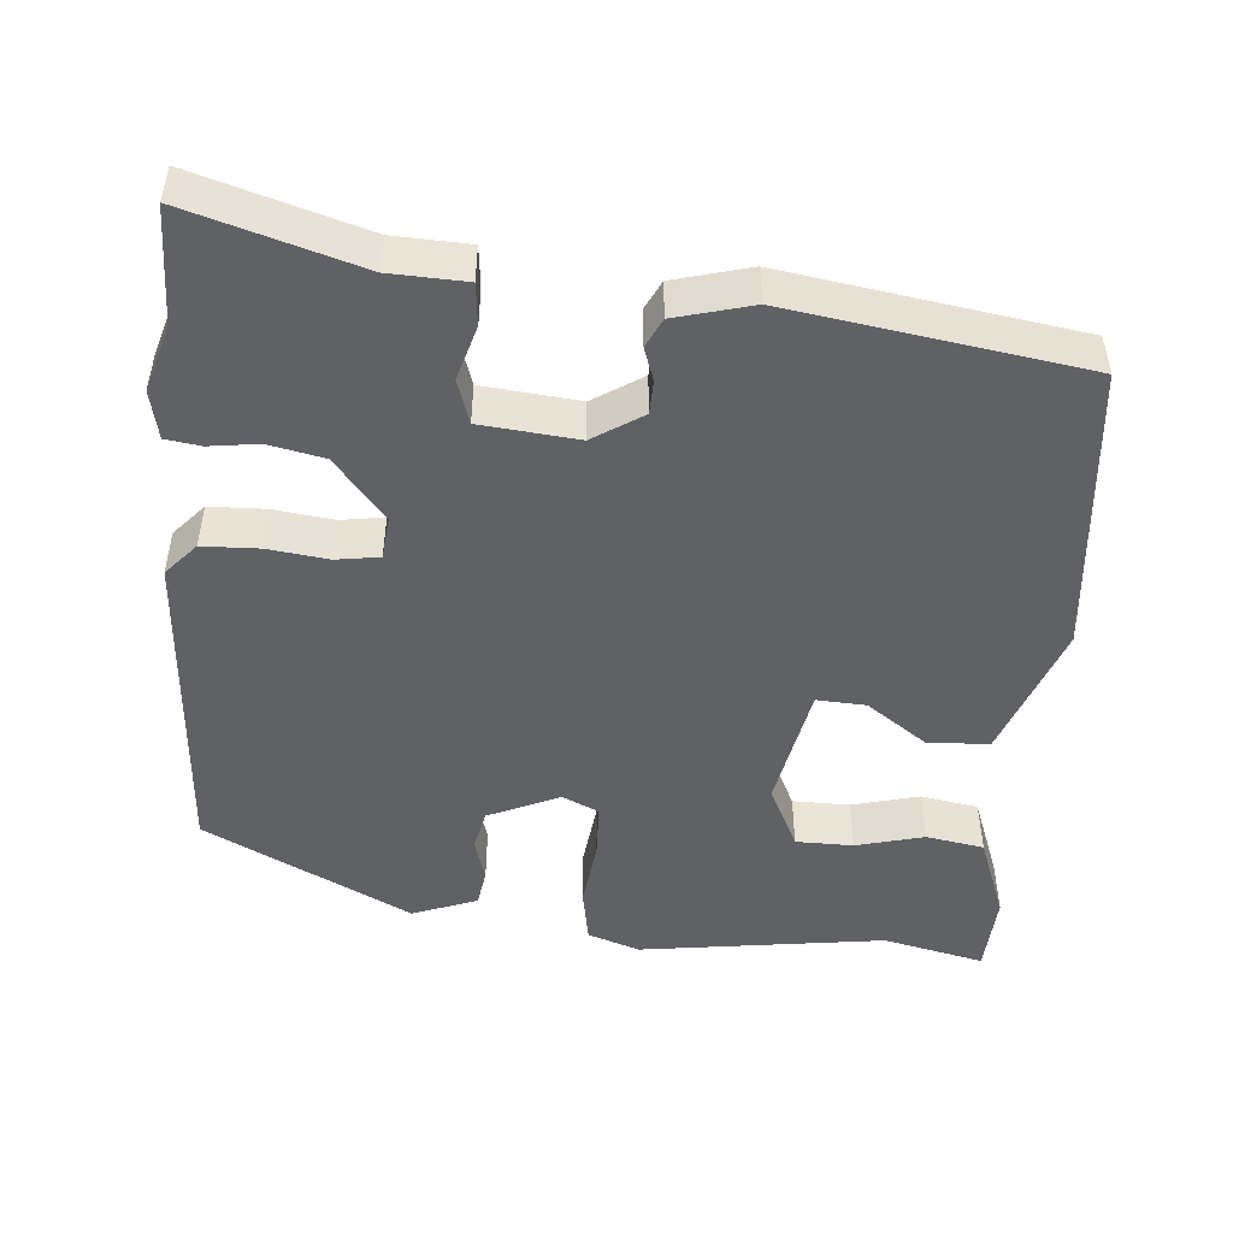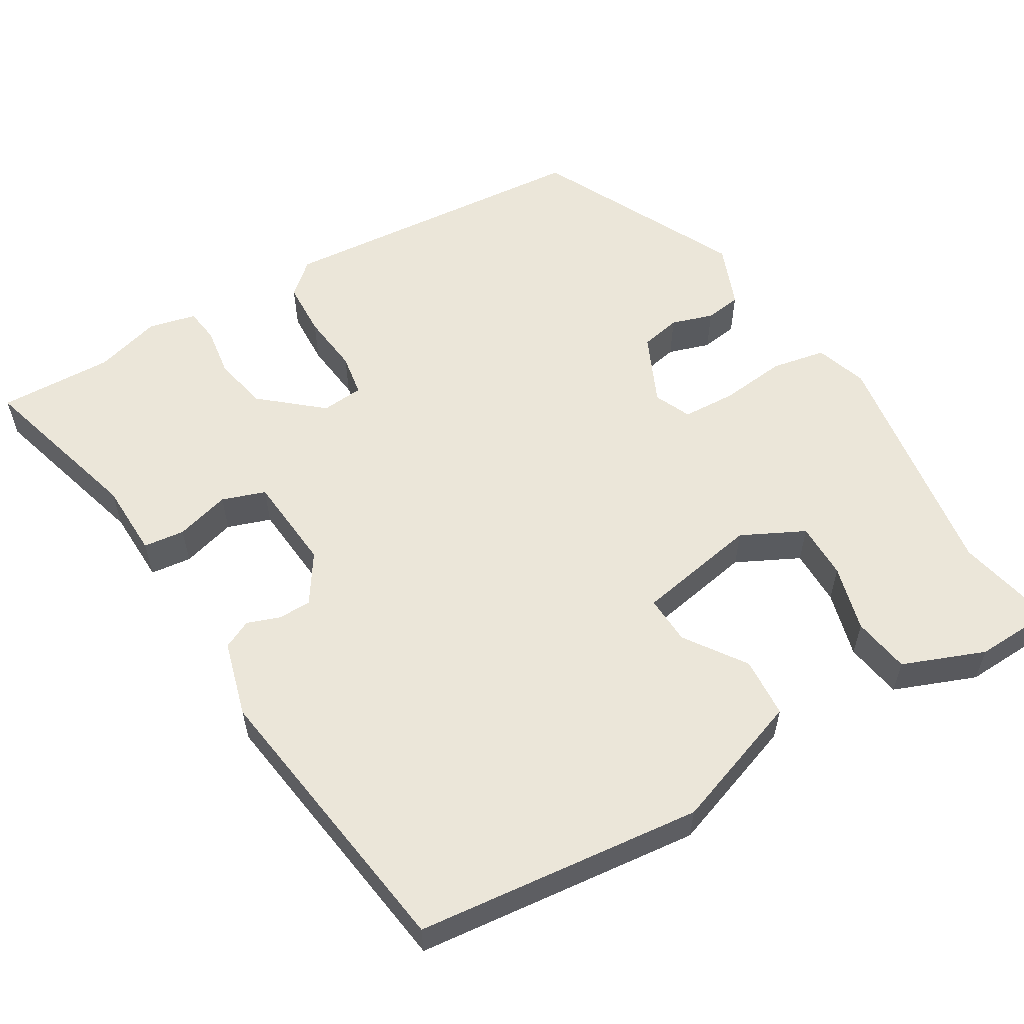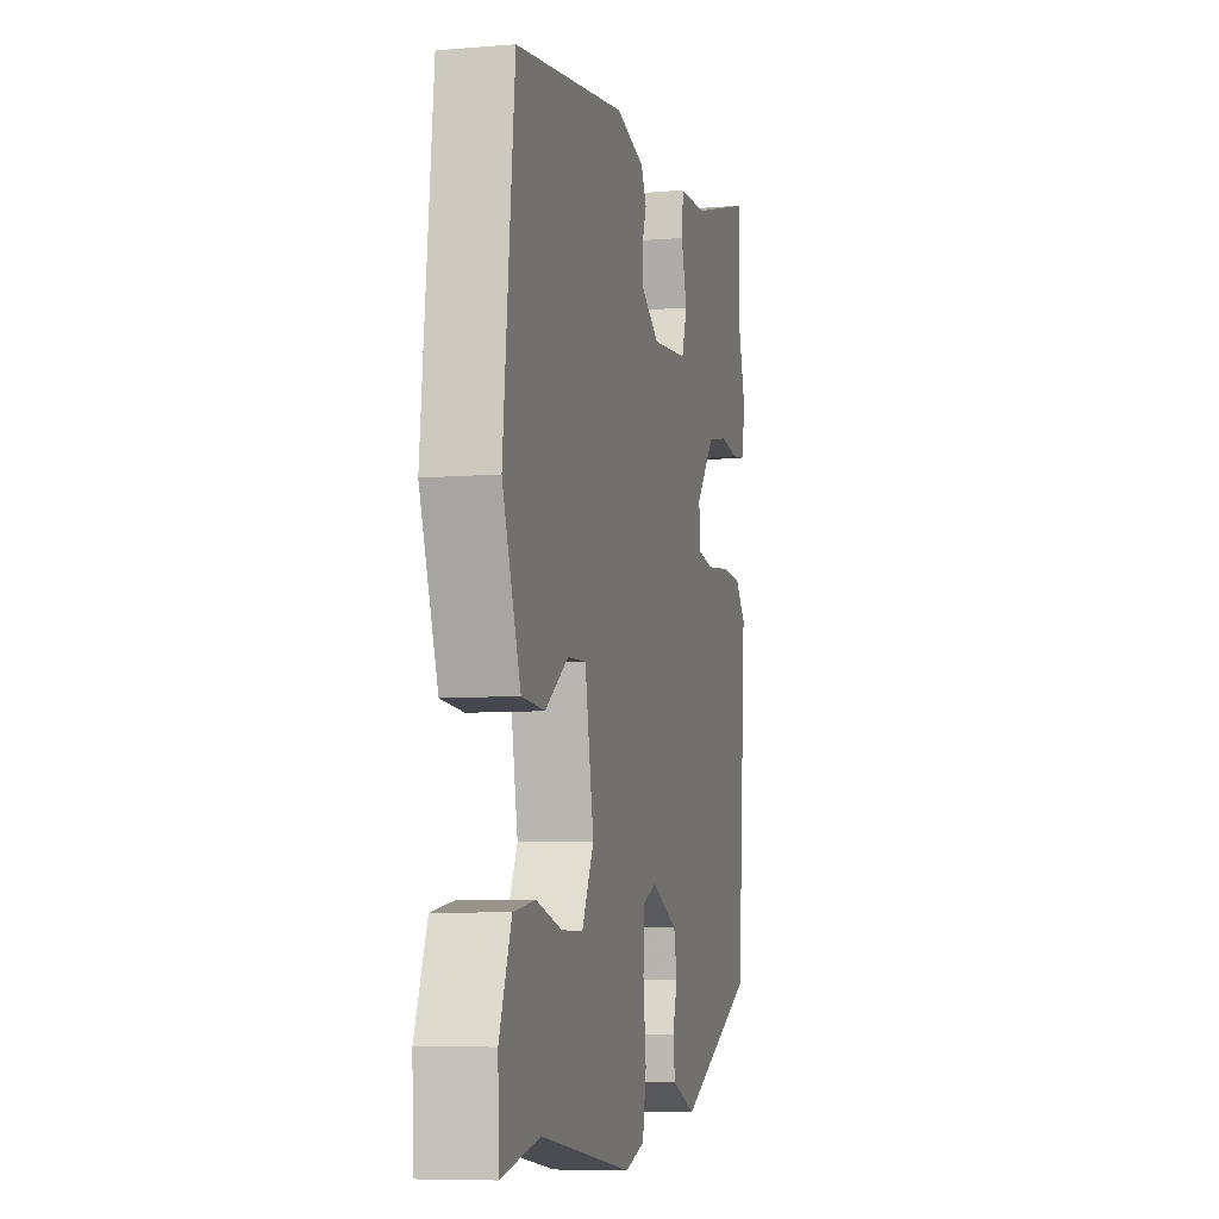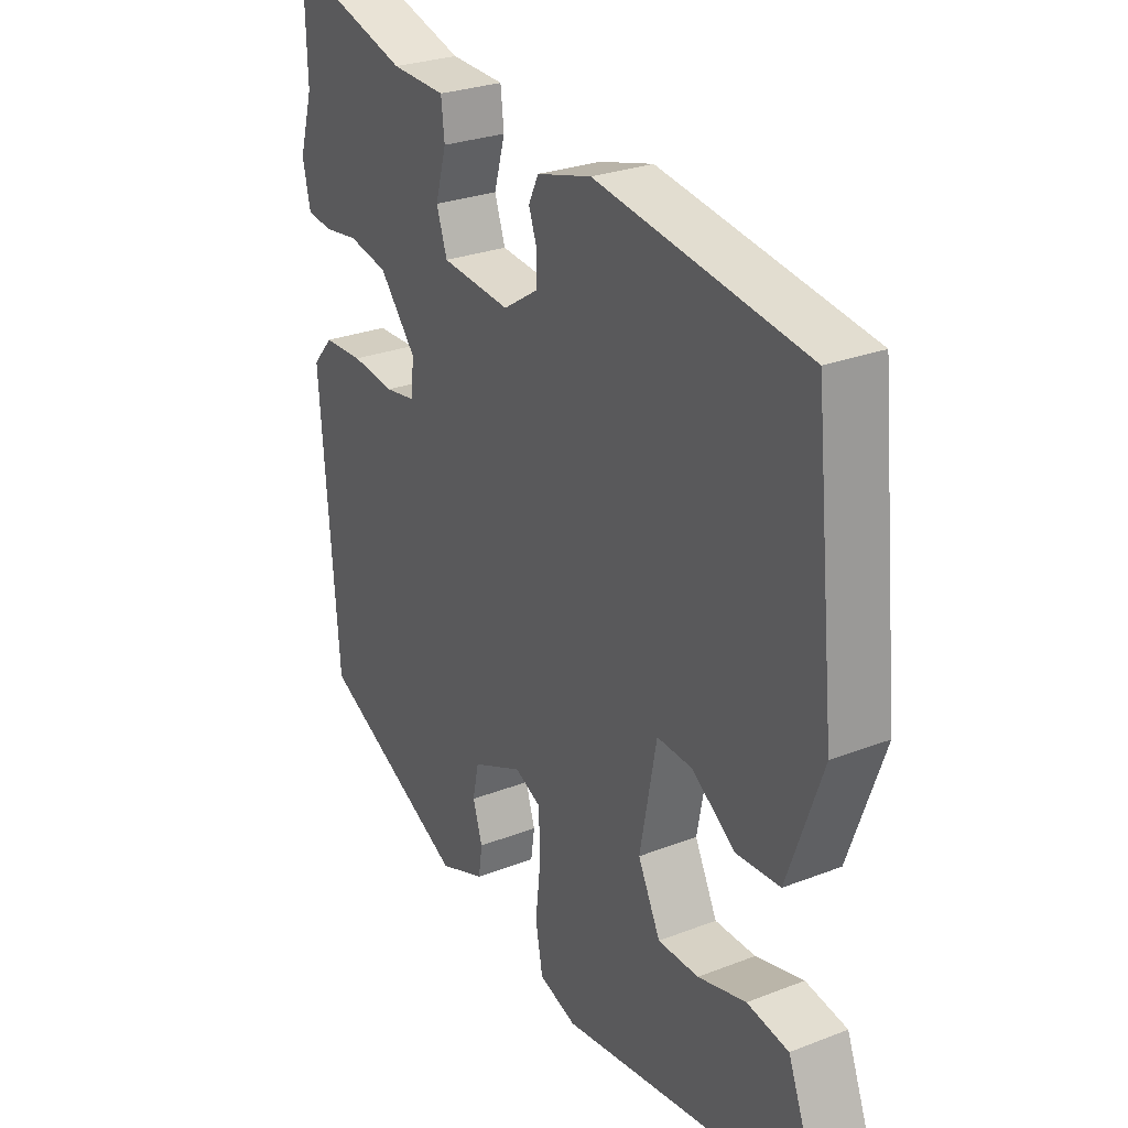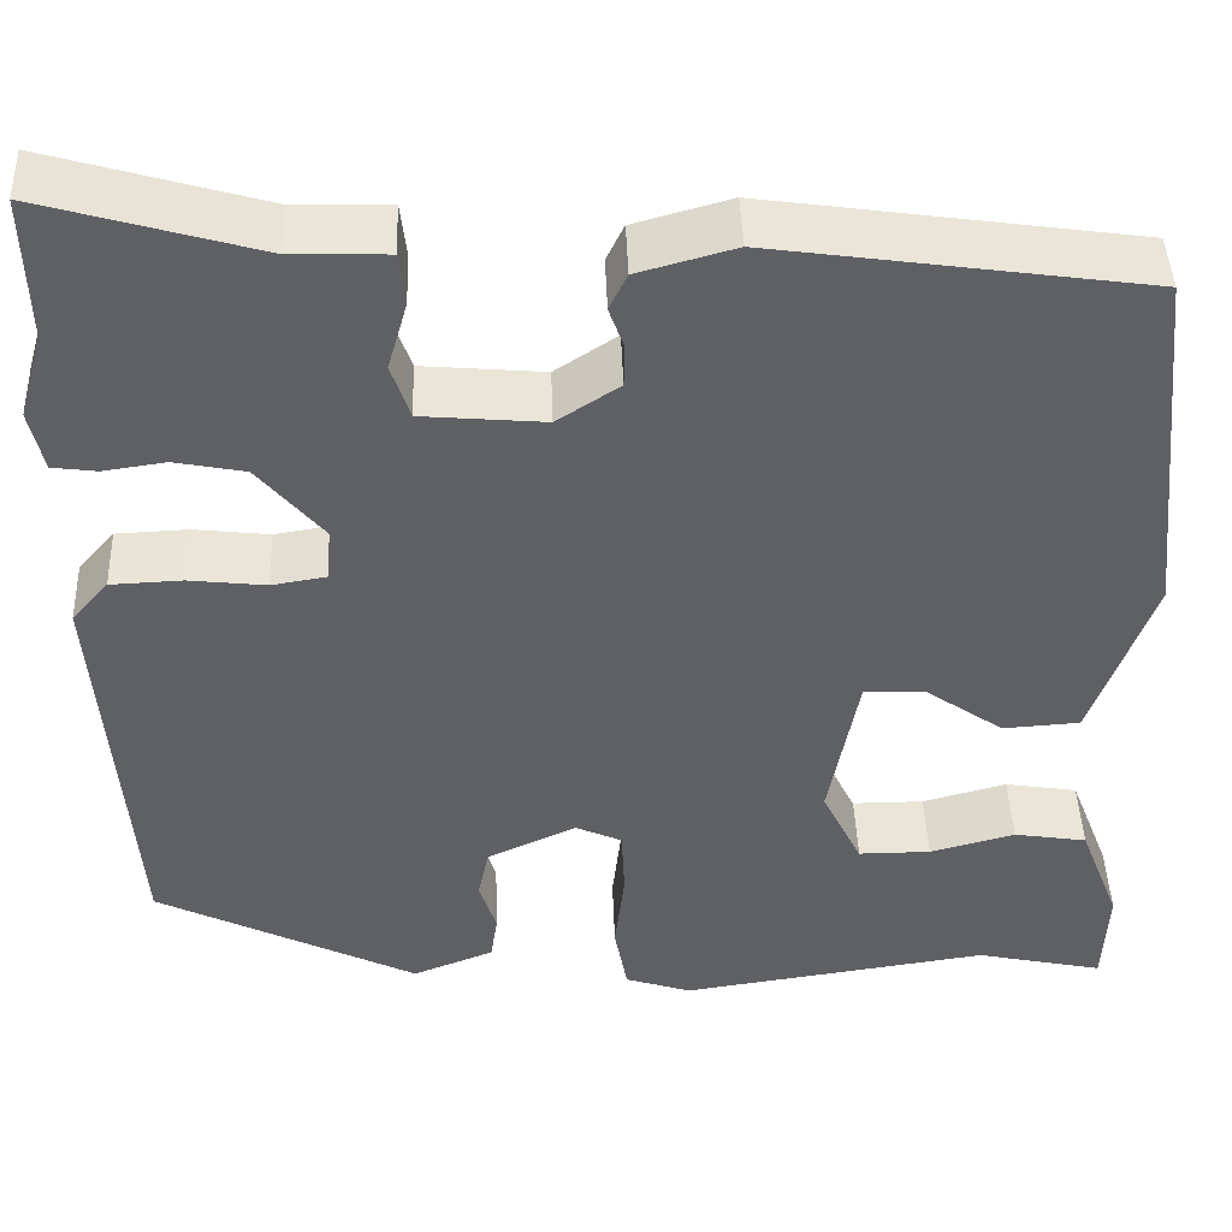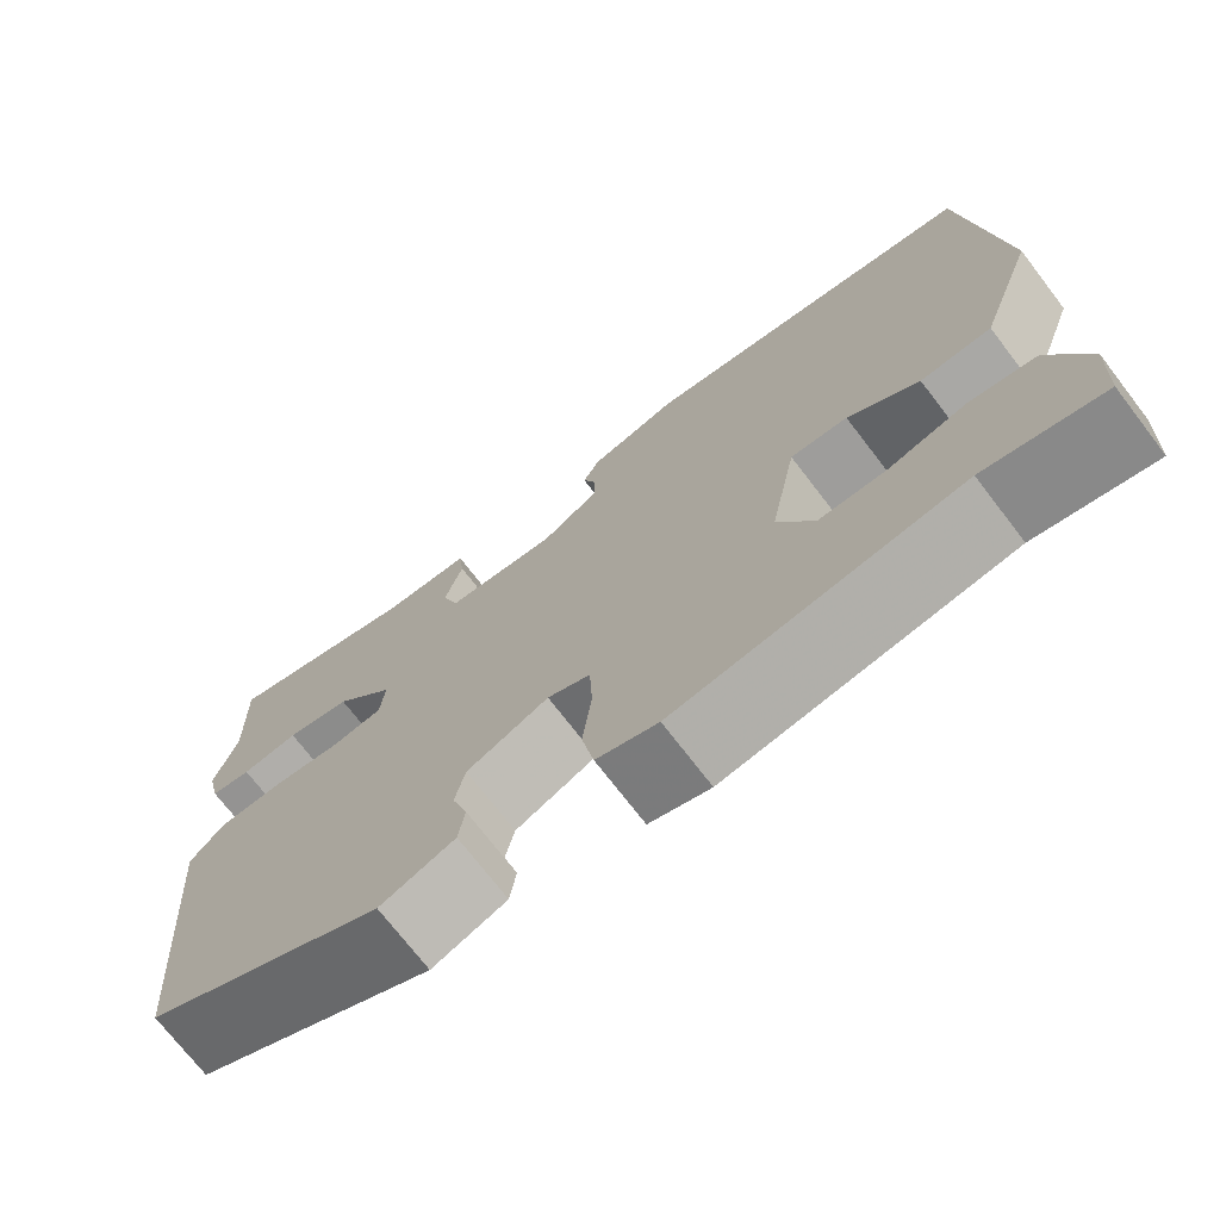
<metadata>
{"format":"obj","ext":"obj","renderer":"f3d","projection":"perspective","resolution":1024,"background":"white","views":[{"elev":-48.8,"azim":-5.2,"up":"+Y"},{"elev":57.0,"azim":59.4,"up":"+Y"},{"elev":-7.3,"azim":103.4,"up":"+Z"},{"elev":27.4,"azim":59.2,"up":"+Z"},{"elev":44.2,"azim":-2.1,"up":"+Z"},{"elev":-72.5,"azim":37.5,"up":"+Z"}]}
</metadata>
<code>
v 0.52 0.07 -0.504
v 0.391 0.07 -0.476
v 0.079 0.07 -0.522
v 0.012 0.07 -0.5
v -0.001 0.07 -0.43
v 0.009 0.07 -0.344
v 0.006 0.07 -0.275
v -0.041 0.07 -0.254
v -0.131 0.07 -0.295
v -0.142 0.07 -0.347
v -0.125 0.07 -0.401
v -0.132 0.07 -0.448
v -0.214 0.07 -0.48
v -0.478 0.07 -0.35
v -0.51 0.07 0.06
v -0.473 0.07 0.102
v -0.401 0.07 0.105
v -0.323 0.07 0.096
v -0.268 0.07 0.105
v -0.263 0.07 0.159
v -0.329 0.07 0.237
v -0.4 0.07 0.251
v -0.463 0.07 0.242
v -0.508 0.07 0.248
v -0.522 0.07 0.31
v -0.497 0.07 0.395
v -0.501 0.07 0.543
v -0.282 0.07 0.48
v -0.185 0.07 0.477
v -0.179 0.07 0.424
v -0.199 0.07 0.354
v -0.18 0.07 0.298
v -0.056 0.07 0.287
v 0.007 0.07 0.328
v 0.008 0.07 0.371
v -0.007 0.07 0.413
v 0.011 0.07 0.45
v 0.109 0.07 0.477
v 0.484 0.07 0.423
v 0.522 0.07 0.054
v 0.46 0.07 -0.119
v 0.382 0.07 -0.124
v 0.304 0.07 -0.07
v 0.241 0.07 -0.067
v 0.211 0.07 -0.225
v 0.251 0.07 -0.306
v 0.324 0.07 -0.306
v 0.41 0.07 -0.283
v 0.484 0.07 -0.295
v 0.525 0.07 -0.401
v 0.52 0 -0.504
v 0.391 0 -0.476
v 0.079 0 -0.522
v 0.012 0 -0.5
v -0.001 0 -0.43
v 0.009 0 -0.344
v 0.006 0 -0.275
v -0.041 0 -0.254
v -0.131 0 -0.295
v -0.142 0 -0.347
v -0.125 0 -0.401
v -0.132 0 -0.448
v -0.214 0 -0.48
v -0.478 0 -0.35
v -0.51 0 0.06
v -0.473 0 0.102
v -0.401 0 0.105
v -0.323 0 0.096
v -0.268 0 0.105
v -0.263 0 0.159
v -0.329 0 0.237
v -0.4 0 0.251
v -0.463 0 0.242
v -0.508 0 0.248
v -0.522 0 0.31
v -0.497 0 0.395
v -0.501 0 0.543
v -0.282 0 0.48
v -0.185 0 0.477
v -0.179 0 0.424
v -0.199 0 0.354
v -0.18 0 0.298
v -0.056 0 0.287
v 0.007 0 0.328
v 0.008 0 0.371
v -0.007 0 0.413
v 0.011 0 0.45
v 0.109 0 0.477
v 0.484 0 0.423
v 0.522 0 0.054
v 0.46 0 -0.119
v 0.382 0 -0.124
v 0.304 0 -0.07
v 0.241 0 -0.067
v 0.211 0 -0.225
v 0.251 0 -0.306
v 0.324 0 -0.306
v 0.41 0 -0.283
v 0.484 0 -0.295
v 0.525 0 -0.401
f 50 1 2
f 49 50 2
f 48 49 2
f 47 48 2
f 4 5 6
f 3 4 6
f 2 3 6
f 47 2 6
f 46 47 6
f 45 46 6 7
f 44 45 7 8
f 41 42 43
f 40 41 43
f 39 40 43
f 38 39 43
f 37 38 43
f 36 37 43
f 35 36 43
f 34 35 43 44
f 44 8 9
f 34 44 9
f 33 34 9
f 28 29 30 31
f 28 31 32
f 27 28 32
f 26 27 32
f 25 26 32
f 24 25 32
f 23 24 32
f 22 23 32
f 21 22 32 33
f 16 17 18
f 15 16 18
f 14 15 18
f 13 14 18
f 12 13 18
f 11 12 18
f 10 11 18
f 10 18 19
f 9 10 19 20
f 20 21 33
f 9 20 33
f 52 51 100
f 52 100 99
f 52 99 98
f 52 98 97
f 56 55 54
f 56 54 53
f 56 53 52
f 56 52 97
f 56 97 96
f 57 56 96 95
f 58 57 95 94
f 93 92 91
f 93 91 90
f 93 90 89
f 93 89 88
f 93 88 87
f 93 87 86
f 93 86 85
f 94 93 85 84
f 59 58 94
f 59 94 84
f 59 84 83
f 81 80 79 78
f 82 81 78
f 82 78 77
f 82 77 76
f 82 76 75
f 82 75 74
f 82 74 73
f 82 73 72
f 83 82 72 71
f 68 67 66
f 68 66 65
f 68 65 64
f 68 64 63
f 68 63 62
f 68 62 61
f 68 61 60
f 69 68 60
f 70 69 60 59
f 83 71 70
f 83 70 59
f 1 51 52 2
f 2 52 53 3
f 3 53 54 4
f 4 54 55 5
f 5 55 56 6
f 6 56 57 7
f 7 57 58 8
f 8 58 59 9
f 9 59 60 10
f 10 60 61 11
f 11 61 62 12
f 12 62 63 13
f 13 63 64 14
f 14 64 65 15
f 15 65 66 16
f 16 66 67 17
f 17 67 68 18
f 18 68 69 19
f 19 69 70 20
f 20 70 71 21
f 21 71 72 22
f 22 72 73 23
f 23 73 74 24
f 24 74 75 25
f 25 75 76 26
f 26 76 77 27
f 27 77 78 28
f 28 78 79 29
f 29 79 80 30
f 30 80 81 31
f 31 81 82 32
f 32 82 83 33
f 33 83 84 34
f 34 84 85 35
f 35 85 86 36
f 36 86 87 37
f 37 87 88 38
f 38 88 89 39
f 39 89 90 40
f 40 90 91 41
f 41 91 92 42
f 42 92 93 43
f 43 93 94 44
f 44 94 95 45
f 45 95 96 46
f 46 96 97 47
f 47 97 98 48
f 48 98 99 49
f 49 99 100 50
f 50 100 51 1

</code>
